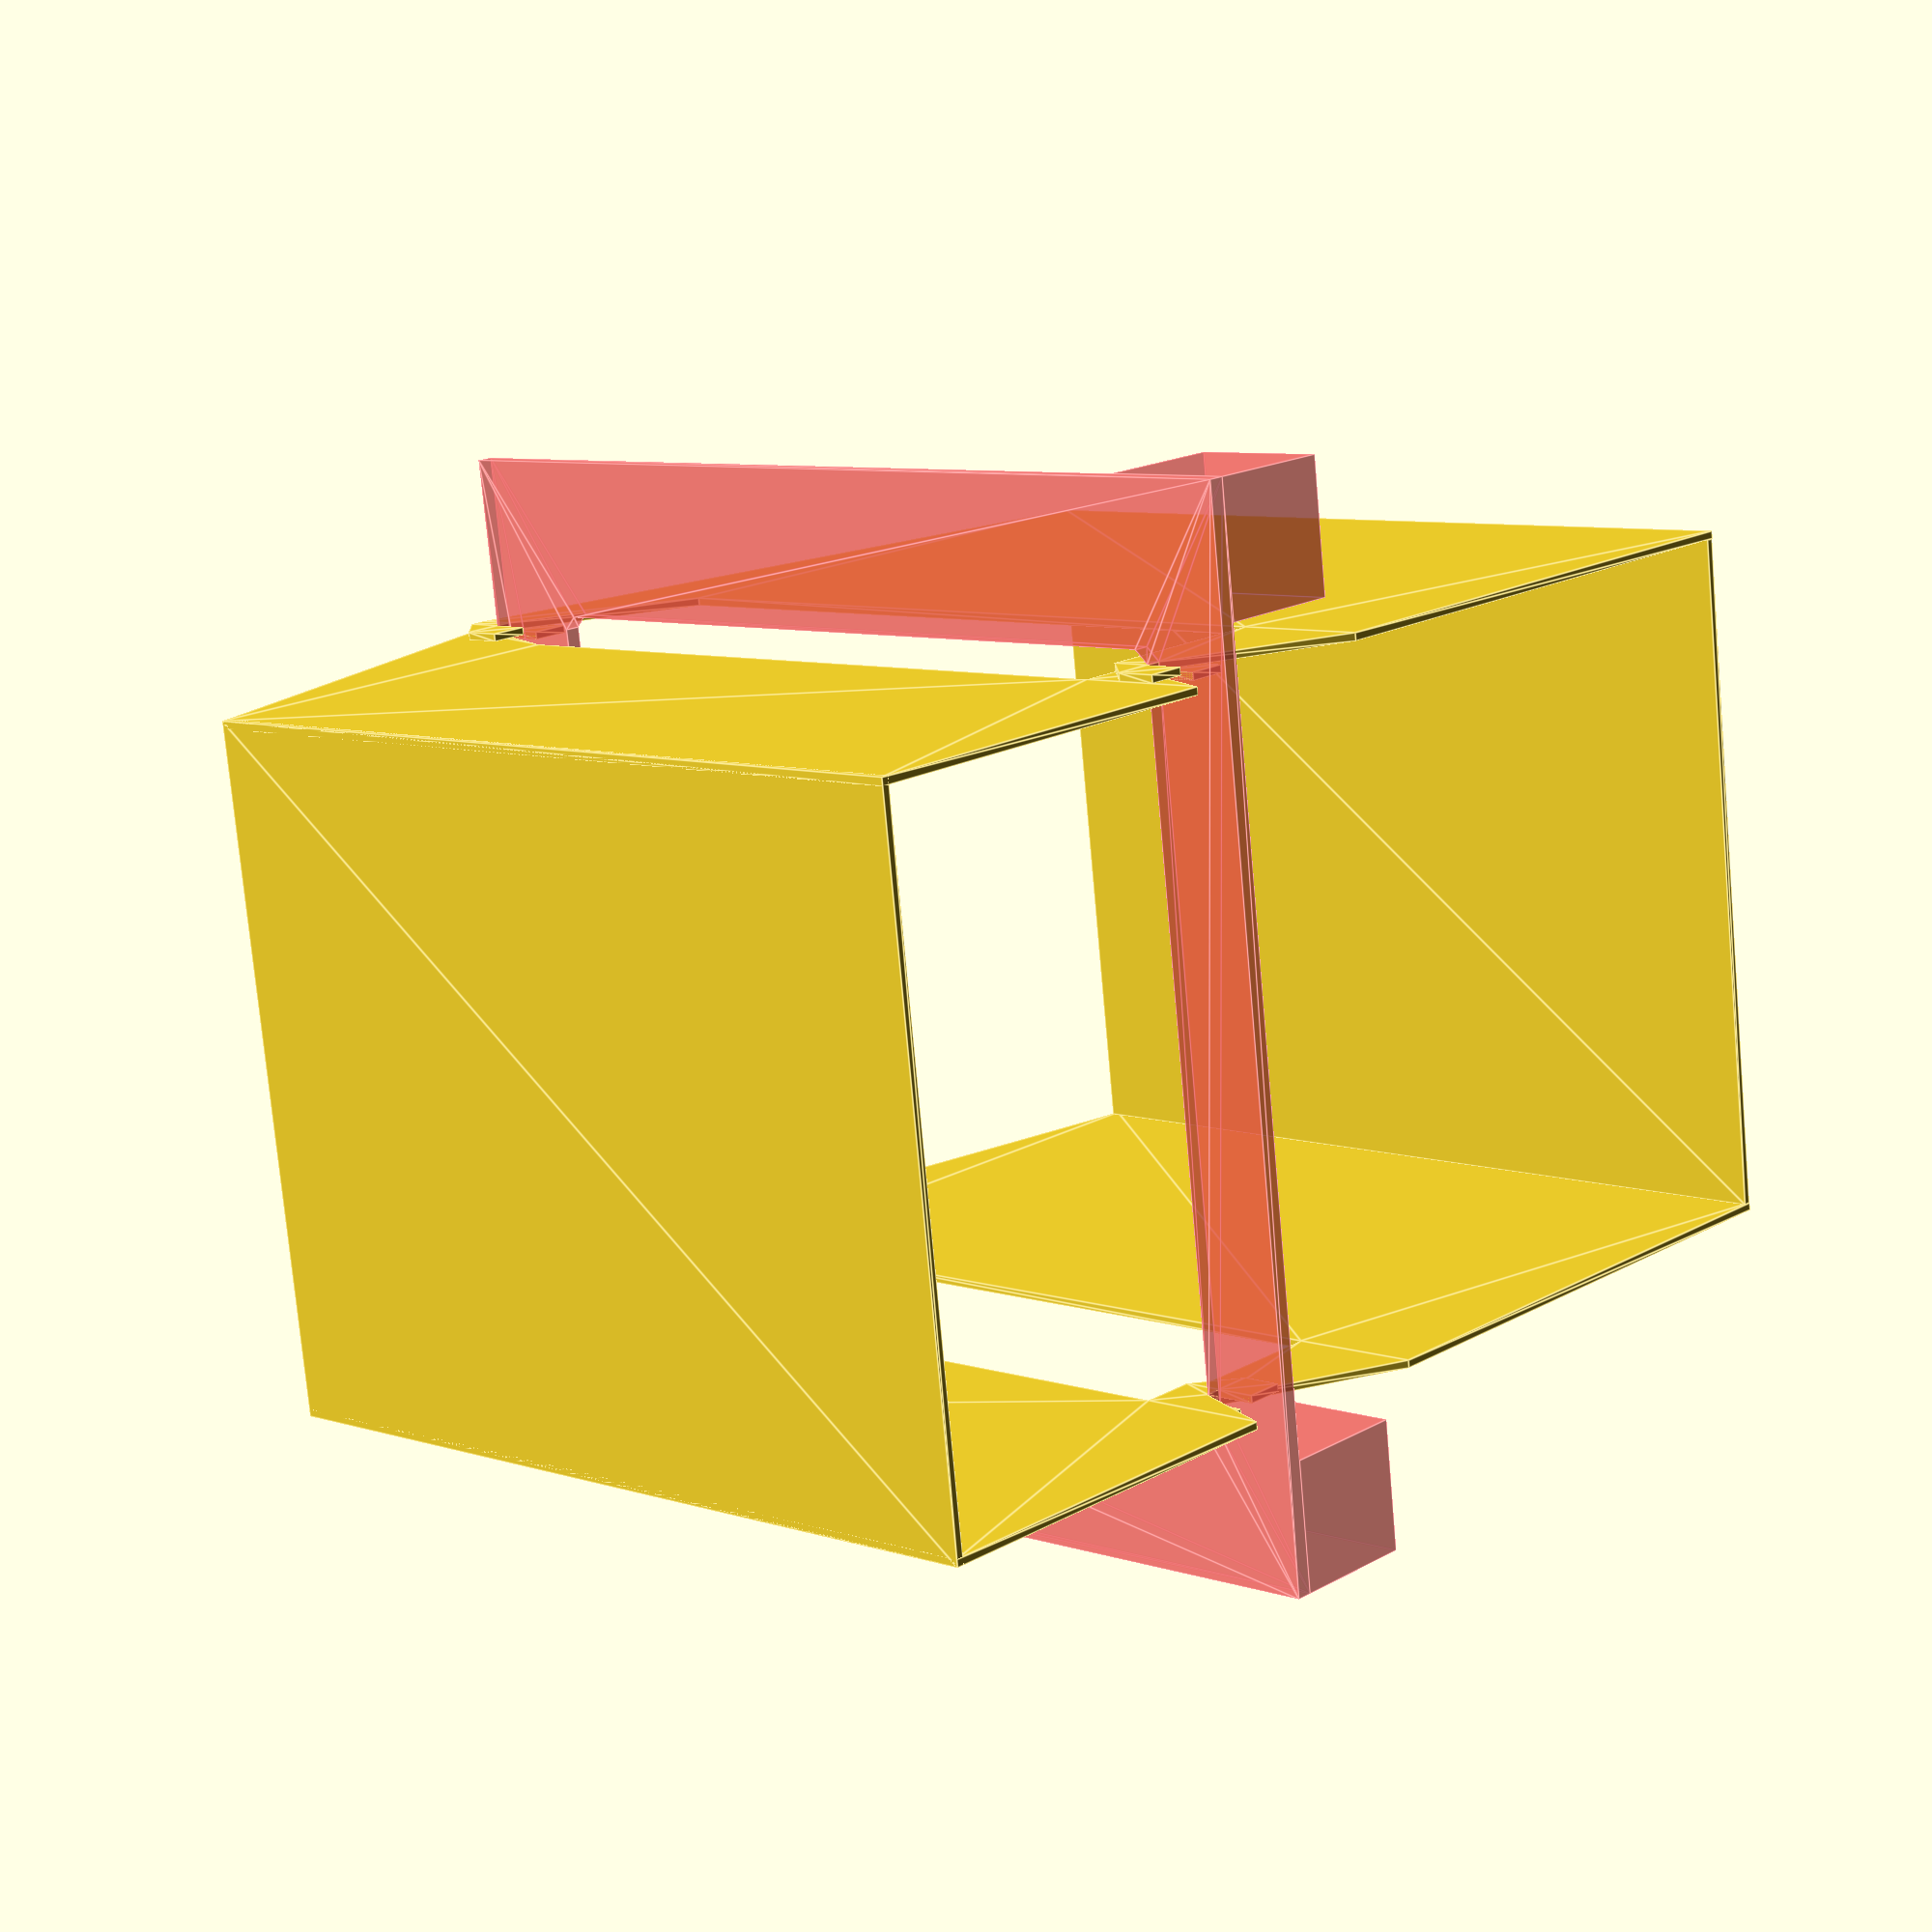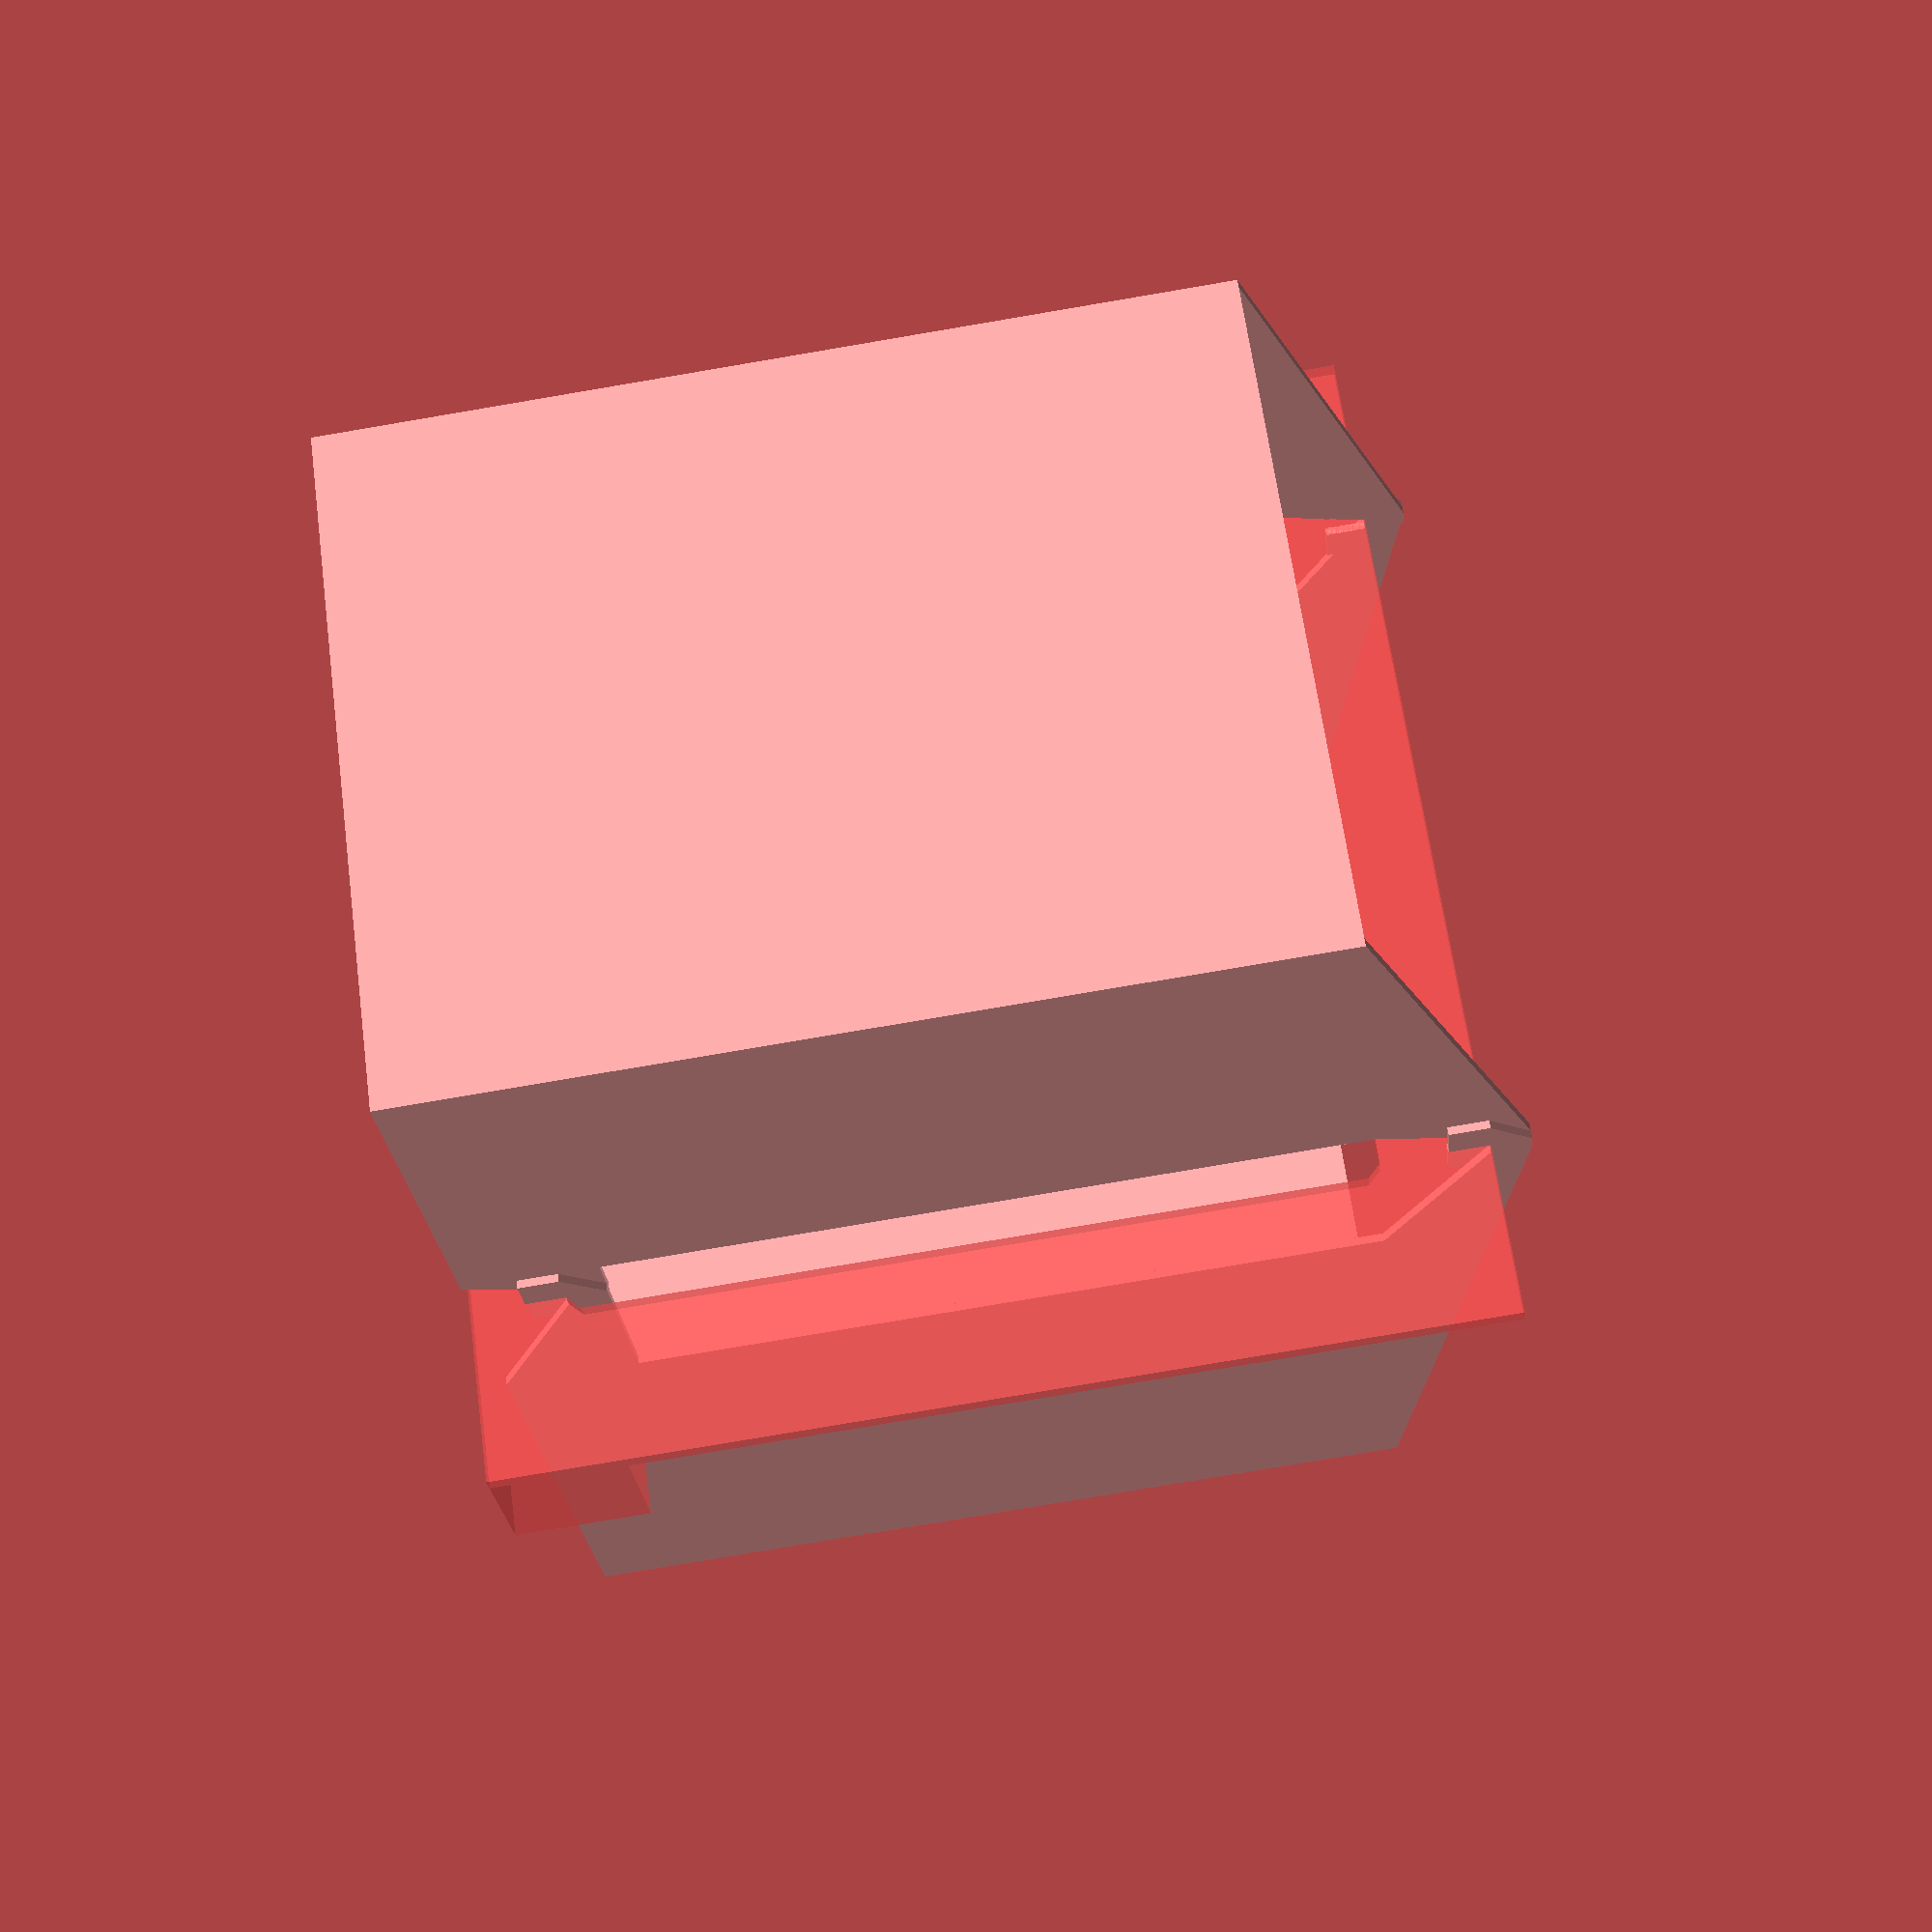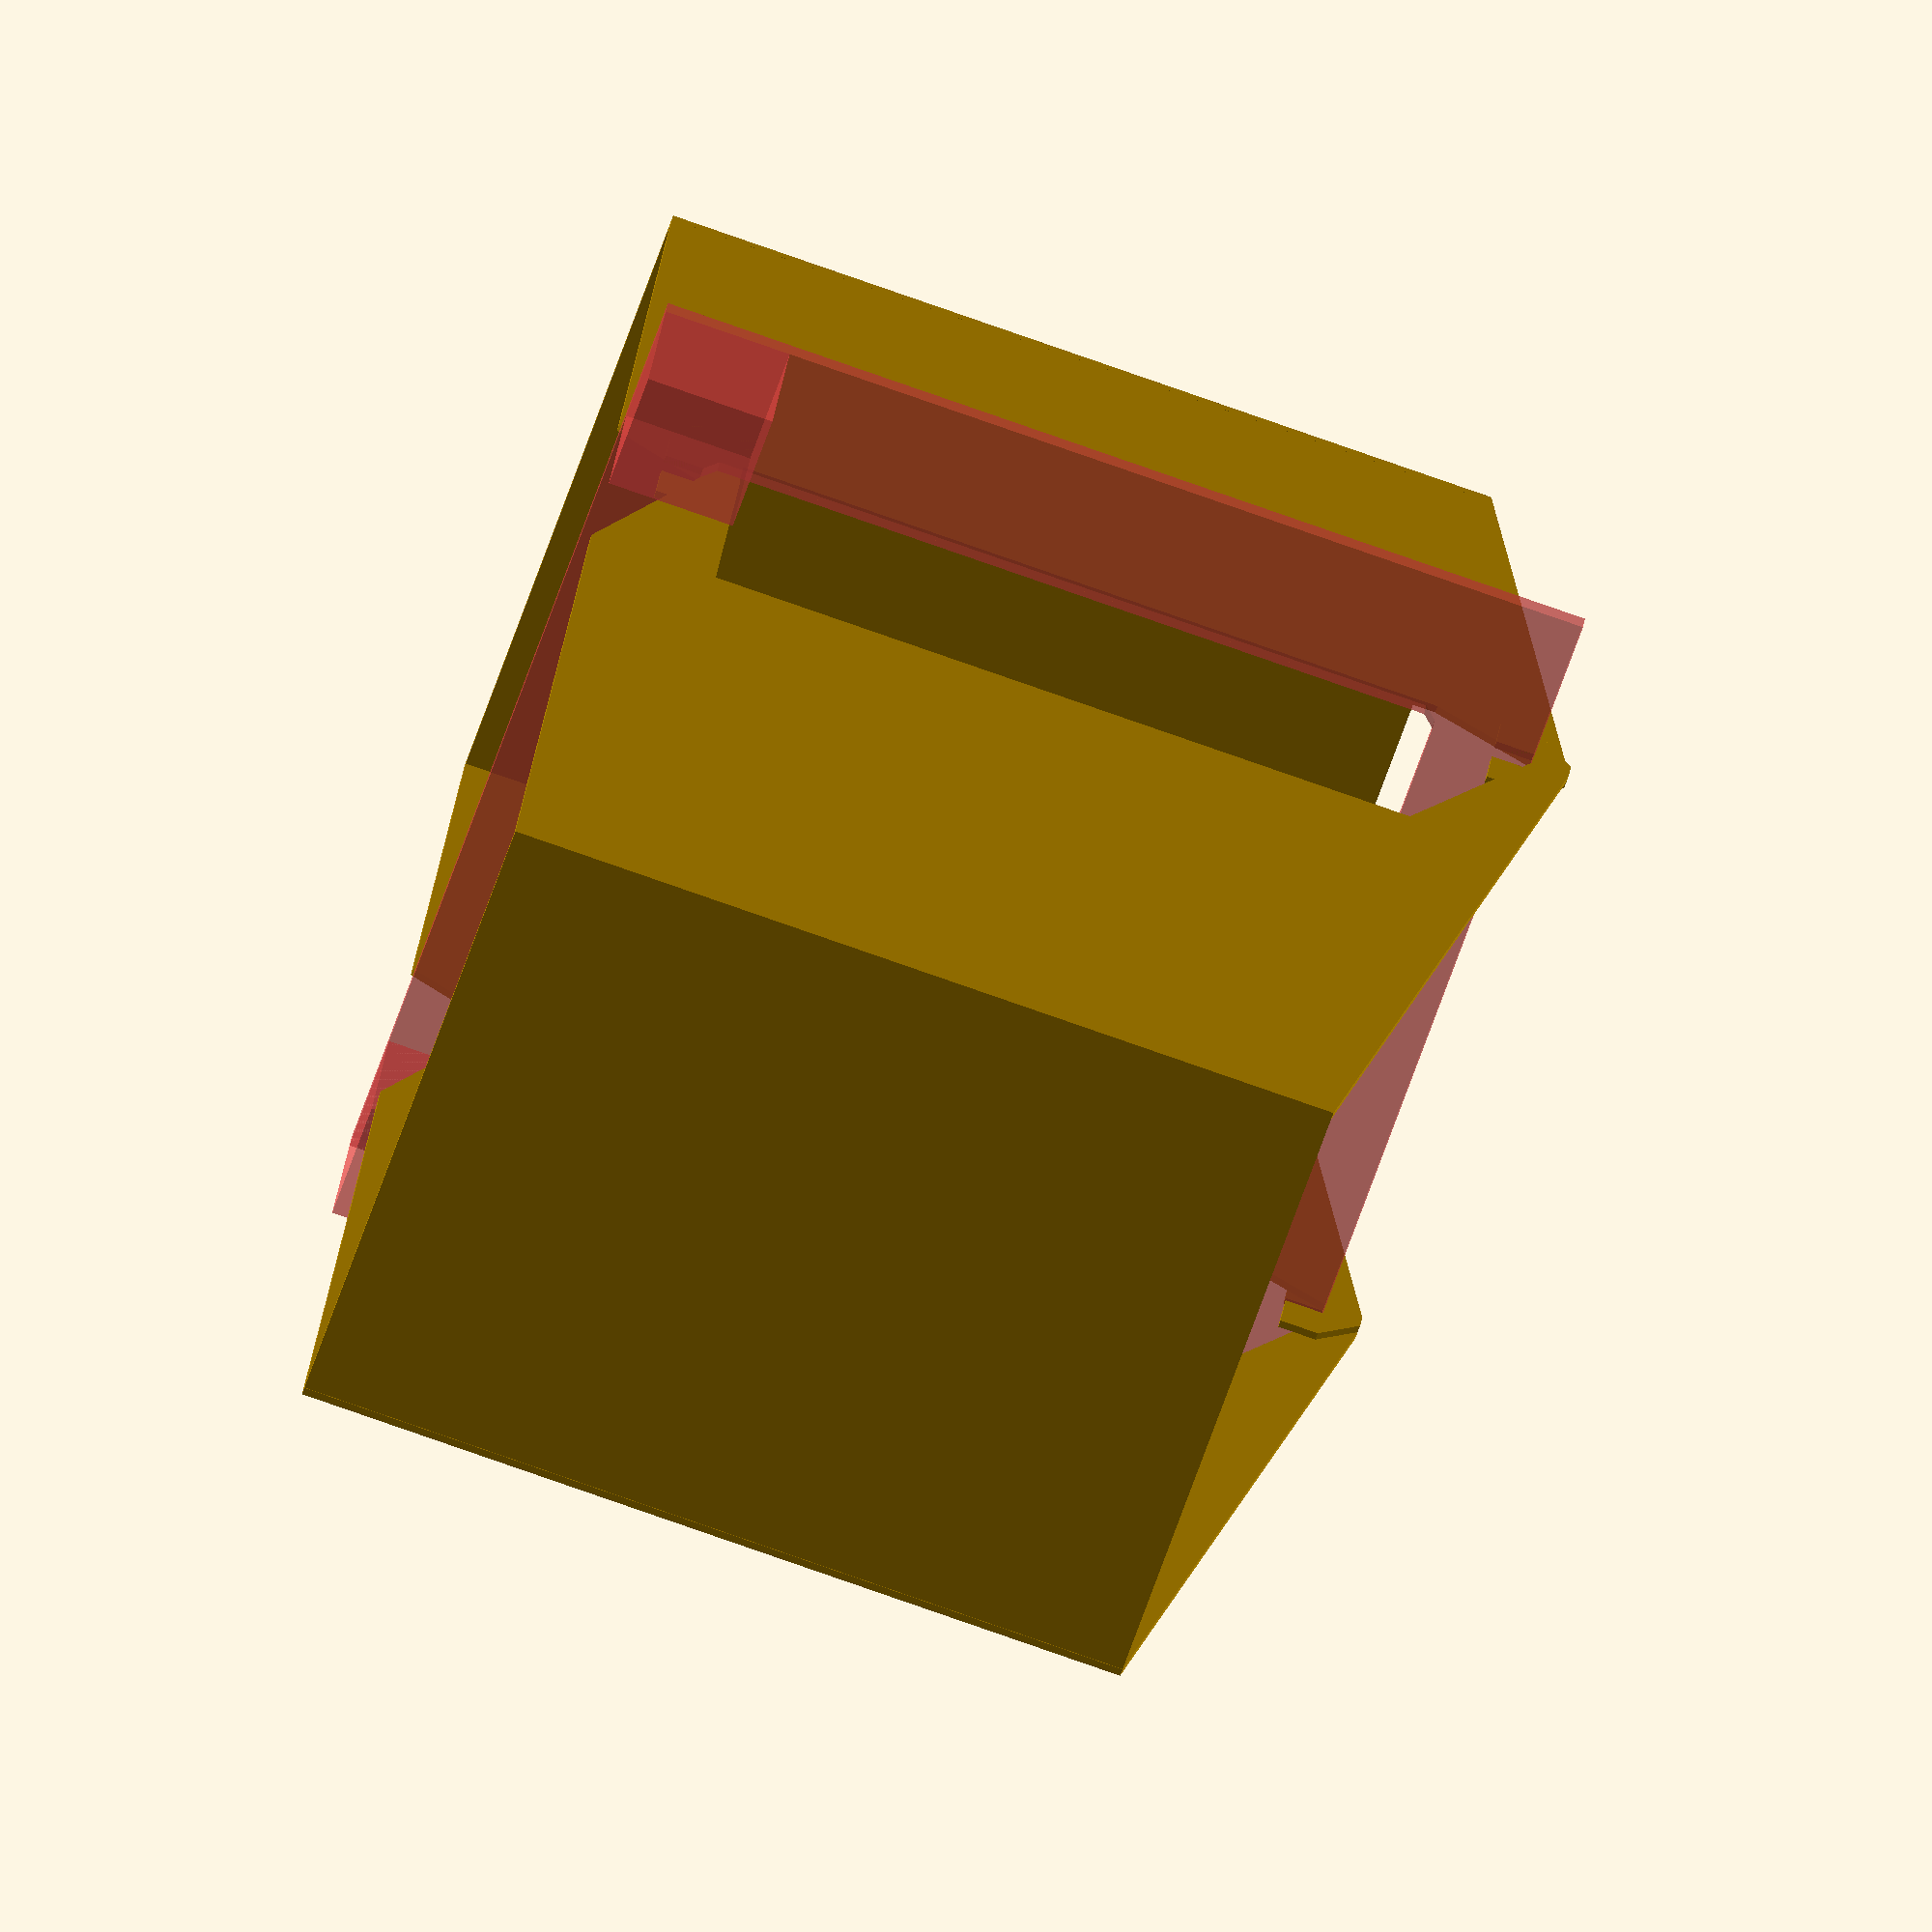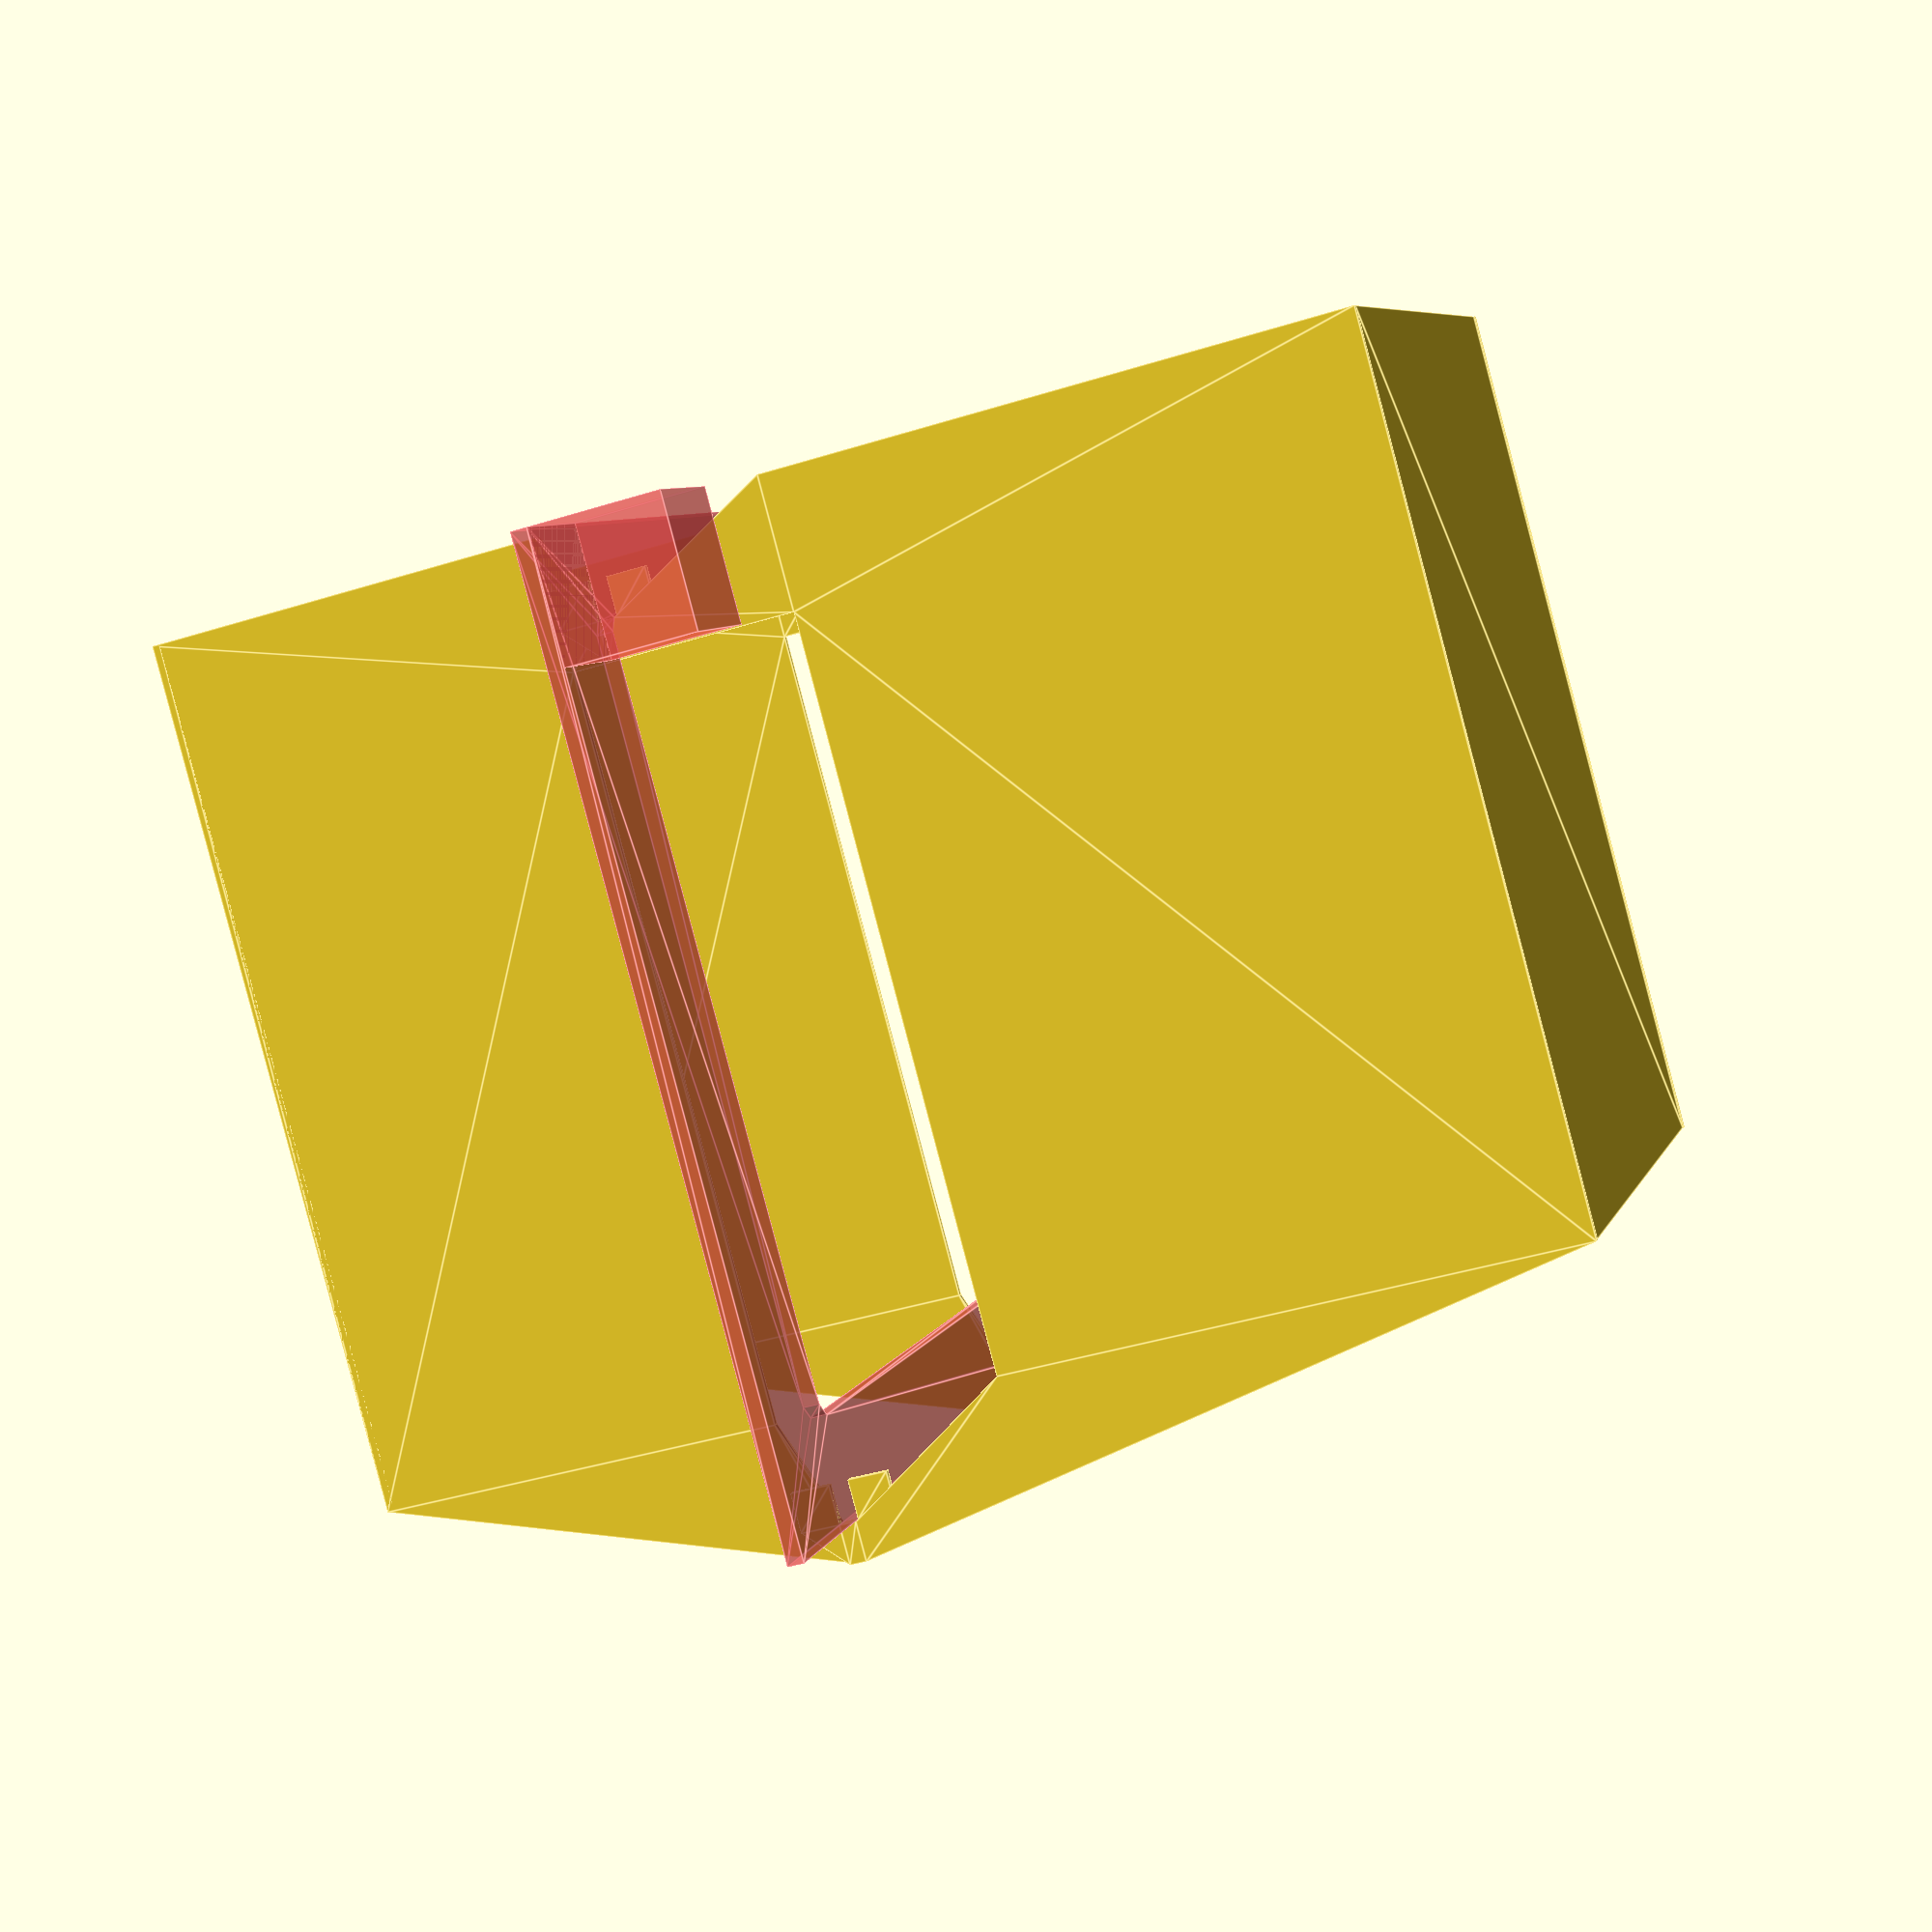
<openscad>
//    Sides:
//
//     |   $A  $B   C     D   
//     | $s| $w| c*|  d* |
//   _    ______            _  M
//  $s   /   *  ∖          
//   _  /  _____  ∖         _ $N
//  $s |   |   |∖   ∖            
//   _ |___| x | ∖    ∖     $n _ Ns       
//         |___|__∖     ∖   _ $O
//             |   |     |    
//             | x |     |    
//             |   |     |  o
//             | x |     |            
//   _    _____|___|     |  _ P
//  $s   /   *           |   
//   _  /  _____         |  _ Q
//  $s |   |   |∖        |    
//   _ |___| x | ∖       |  $q _ Qs     
//         |___|  ∖______|  _ _

//      Front:
// 
//     |     G   $H  $I      $J  $K  $L   $W
//     | l  | $a| $a|       | $a| $a| r  |
//   _      _________       _________       _ M
//  $s      |   |   |       |   |   |
//   _  ____|   |   |_______|   |   |____   _ $N           
//  $s |    | x | x |       | x | x |    |            
//   _ |    |   |___| PRUSA |___|   |    |  $n _ Ns             
//     |    | x |_______________| x |    |  _ $O         
//     |   /|   |   |       |   |   |∖   |            
//     |  | | x | x |       | x | x | |  |            
//     |  | |   |   |       |   |   | |  |  o         
//     |  | | x | x |       | x | x | |  |            
//   _ |  | |   |   |       |   |   | |  |  _ P         
//  $s |  | | x | x |       | x | x | |  |            
//   _ |   ∖|   |   |_______|   |   |/   |  _ $Q        
//  $s |    | x | x |       | x | x |    |         
//   _ |    |   |___|       |___|   |    |  $q _ Qs          
//     |____|___|_______________|___|____|  __   
//      
// 
module prusa_frame(){
    f = 5;
    difference() {   
        polygon([
            [ 0, 0],
            [ 0,$N],
            [$W,$N],
            [$W, 0]
        ]);
        polygon([
            [$l,$Q],
            [$l-f,$Q+f],
            [$l-f,$O-f],
            [$l,$O],
            [$L,$O],
            [$L+f,$O-f],
            [$L+f,$Q+f],
            [$L,$Q]
        ]);
    }
}

module case_side(c, d) {
    C = $B + c;
    D = C  + d;
    Ns= $N - $s;
    M = $N + $s;
    P = $q + $s;
    Qs= $Q - $s;
    polygon([
        [ 0,Qs],
        [ 0,$Q],
        [$A, P],
        [ C, P],
        [ C,$O],
        [$B,$N],
        [$A,$N],
        [$A,Ns],
        [ 0,Ns],
        [ 0,$N],
        [$A, M],
        [$B, M],
        [ D,$O],
        [ D, 0],
        [ C, 0],
        [$B,$Q],
        [$A,$Q],
        [$A,Qs]
    ]);
}

module case_front() {
    polygon([
        [$H, 0],
        [$H,$O],
        [$K,$O],
        [$K, 0]
    ]);
}

module case_back() {
    polygon([
        [$I, 0],
        [$I,$O],
        [$J,$O],
        [$J, 0]
    ]);
}

//prusa i3:
$s = 15;    // support thickness
$w = 6.3;   // frame width
$q = 35;    // frame bottom height
// $O = 330;
$N = 370;   // top of frame
$n = 40;    // frame top height

fc = 285;
bc = 170;

//re-measure this
$l = 65;
$r = 65;
$W = 400;
$a = 3;

head = 65;
step = 50;

// calculations
$A = $s;
$B = $A + $w;
$O = $N - $n;
$Q = $q;
$L = $W - $r;
$K = $L - $a;
$H = $l + $a;

//printer frame

# rotate([90,0,90]){
    linear_extrude($w)
    prusa_frame();

    //motors
    for (i = [0:1]) {
        translate([i * ($W-step), 0, $w])
        cube([step, step, step]);
    }
}


//left
translate([0,$H,0])
rotate([90,0,0]){
    // front left
    translate([-$s, 0 ,0])
    linear_extrude($a)
    case_side(head, fc-head);
    // back left
    translate([$s+$w, 0, -$a])
    linear_extrude($a)
    scale([-1, 1, 1]) 
    case_side($s, bc-$s);
}

//right
translate([0,$K,0])
rotate([90,0,0]){
    // front left
    translate([-$s, 0 ,-$a])
    linear_extrude($a)
    case_side(head, fc-head);
    // back left
    translate([$s+$w, 0, 0])
    linear_extrude($a)
    scale([-1, 1, 1]) 
    case_side($s, bc-$s);
}

//front
translate([fc+$a,0,0])
rotate([90,0,90])
linear_extrude($a)
case_front();

//back
translate([-bc,0,0])
rotate([90,0,90])
linear_extrude($a)
case_front();


</openscad>
<views>
elev=352.6 azim=187.6 roll=132.9 proj=p view=edges
elev=259.6 azim=126.8 roll=260.4 proj=p view=wireframe
elev=261.3 azim=246.3 roll=289.2 proj=o view=wireframe
elev=267.2 azim=344.8 roll=345.2 proj=p view=edges
</views>
